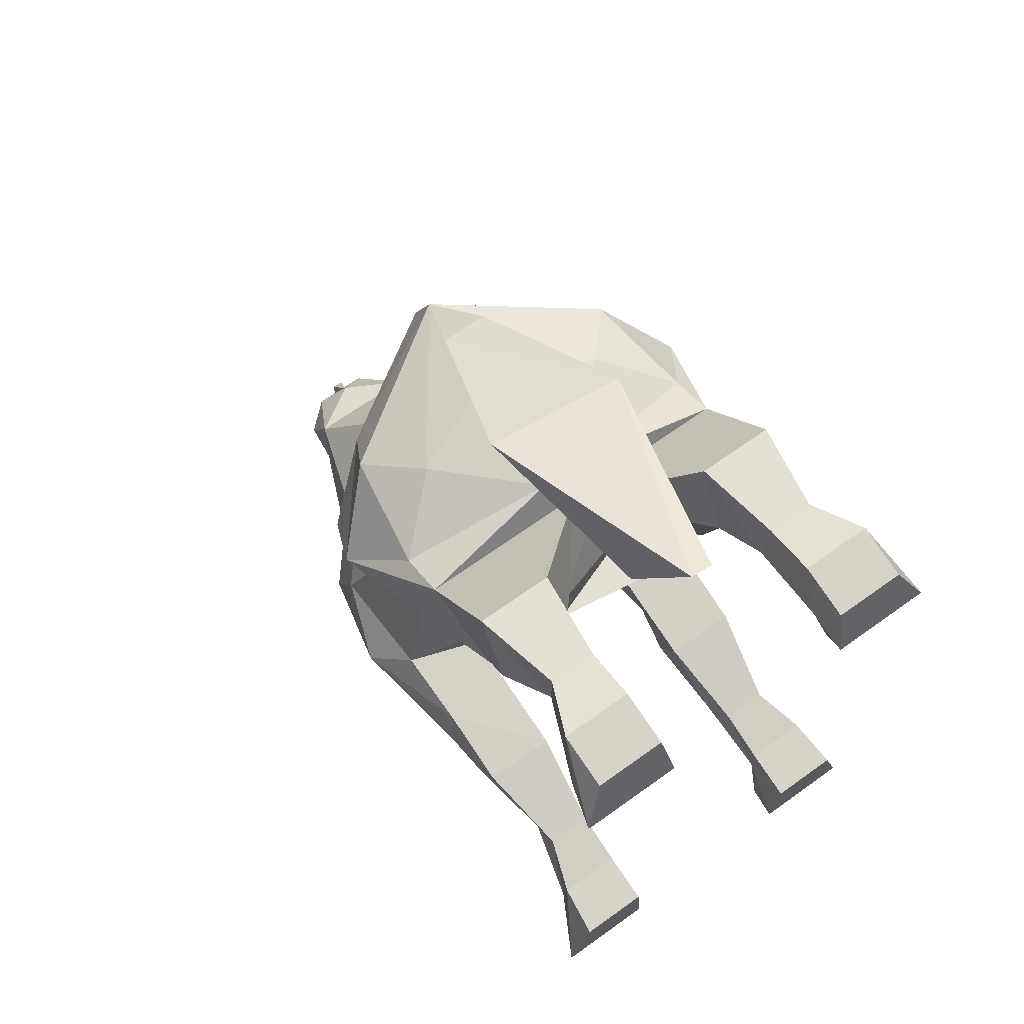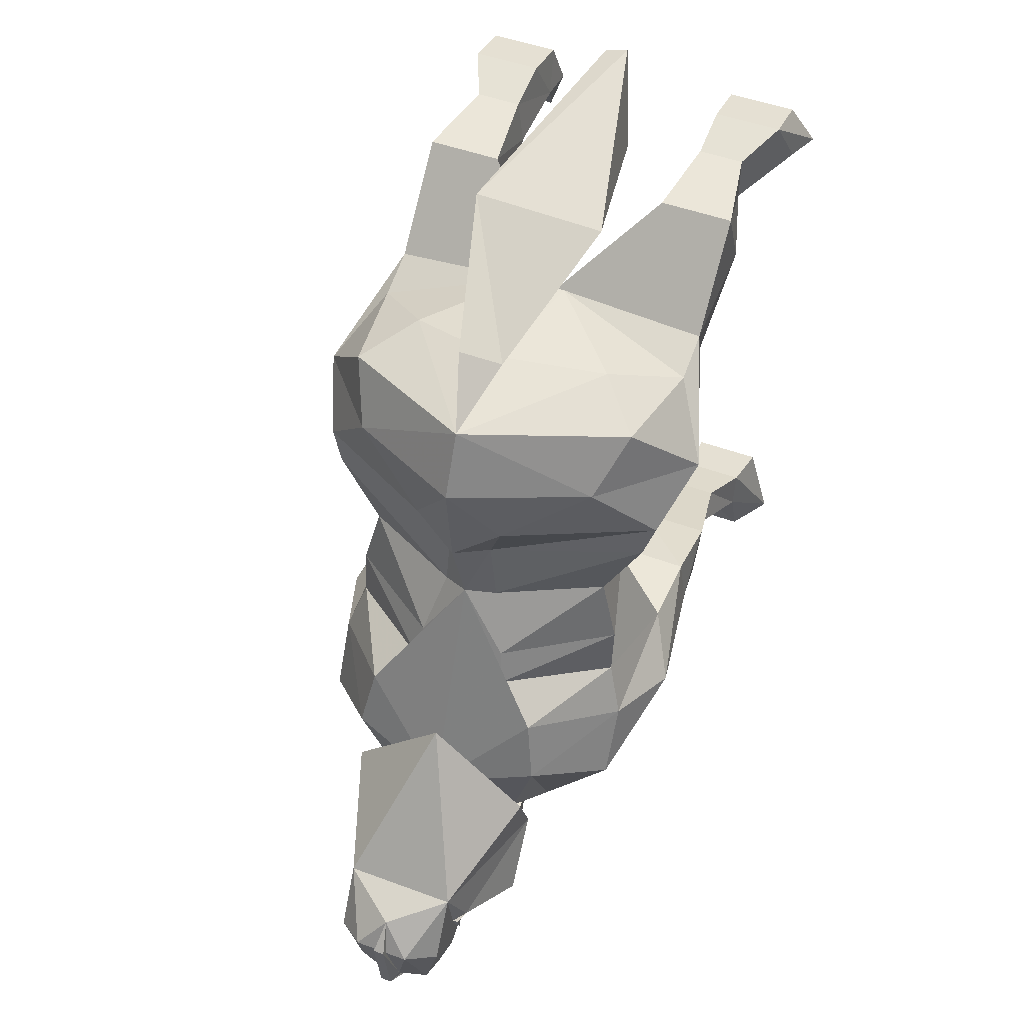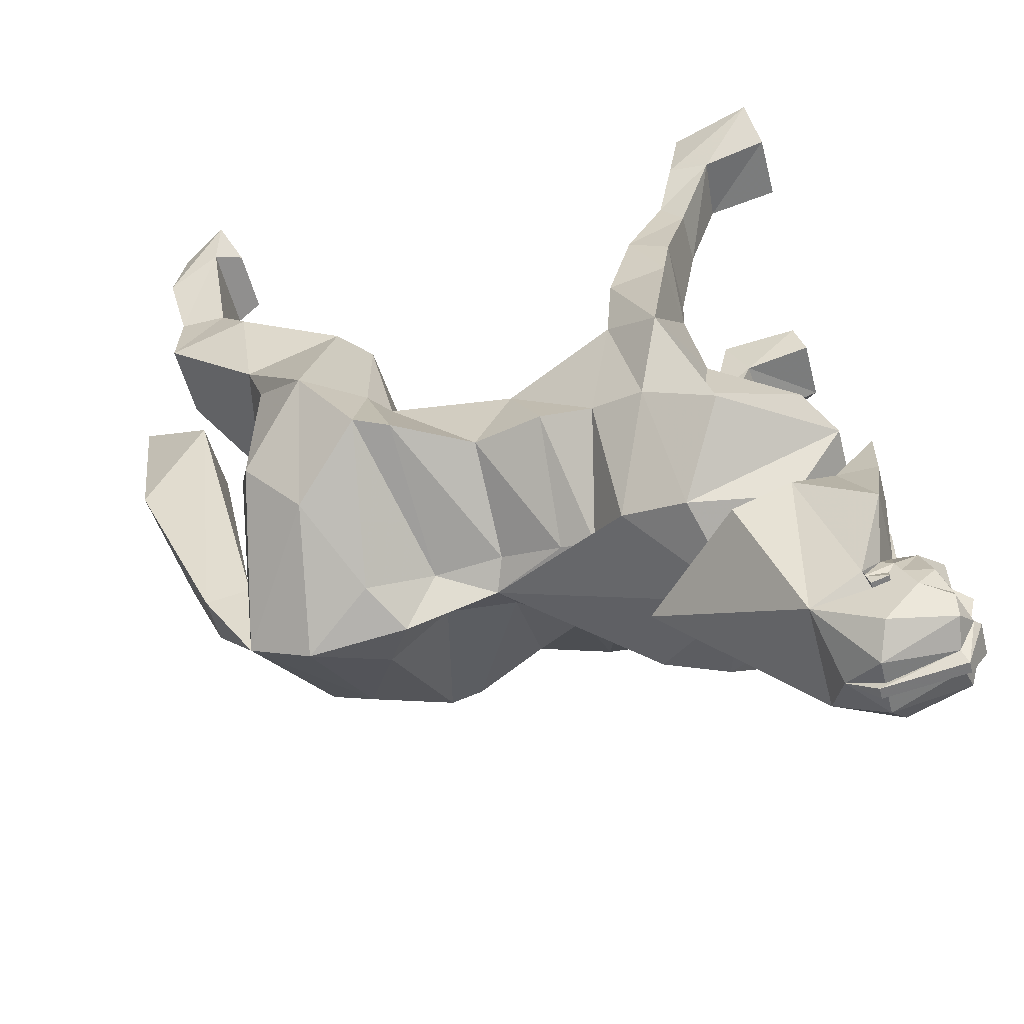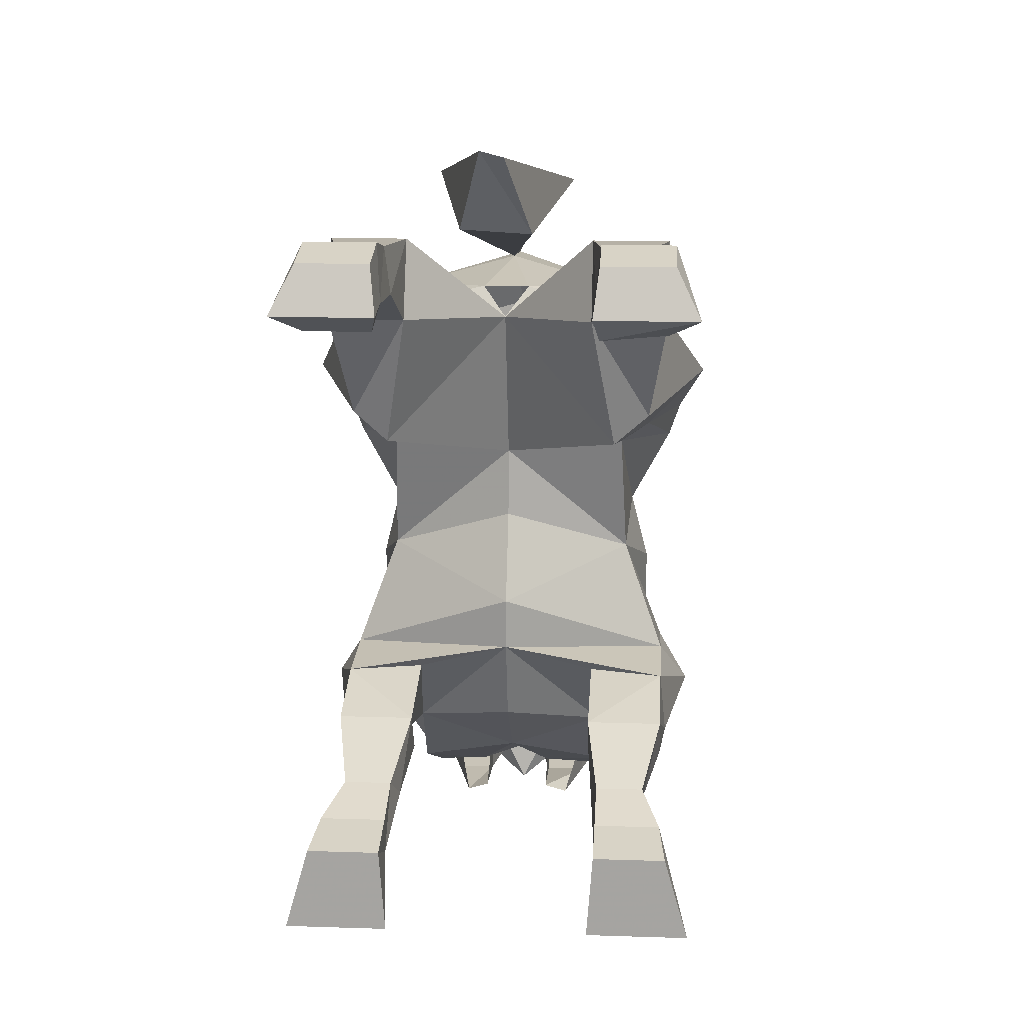
<metadata>
{"format":"obj","ext":"obj","renderer":"f3d","projection":"perspective","resolution":1024,"background":"white","views":[{"elev":67.4,"azim":144.3,"up":"+Z"},{"elev":48.9,"azim":22.3,"up":"+Z"},{"elev":-54.8,"azim":104.5,"up":"+Y"},{"elev":15.9,"azim":-176.2,"up":"+Z"}]}
</metadata>
<code>
v 0 -0.3984 -0.1562
v 0.1328 -0.4844 -0.2969
v 0 -0.4375 -0.2734
v -0.1328 -0.4844 -0.2969
v -0.125 -0.3984 -0.1875
v -0.2266 -0.375 -0.1875
v -0.2266 -0.4844 -0.1797
v 0 -0.3984 -0.08594
v 0.2266 -0.4844 -0.1797
v 0.2266 -0.375 -0.1875
v 0.125 -0.3984 -0.1875
v 0.1406 -0.3672 -0.2734
v 0.2656 -0.5469 -0.25
v 0.1406 -0.5547 -0.2891
v 0.1406 -0.6094 -0.4141
v 0 -0.5469 -0.3672
v -0.1406 -0.6094 -0.4141
v -0.1406 -0.5547 -0.2891
v -0.2656 -0.5469 -0.25
v -0.1406 -0.3672 -0.2734
v -0.125 -0.2656 -0.2188
v -0.2266 -0.2656 -0.2188
v -0.2344 -0.3672 -0.2656
v -0.2266 -0.6562 -0.2188
v -0.2031 -0.6328 -0.1484
v -0.1719 -0.5156 -0.03125
v 0 -0.4531 0.03125
v 0.1719 -0.5156 -0.03125
v 0.2031 -0.6328 -0.1484
v 0.2266 -0.6562 -0.2188
v 0.2344 -0.3672 -0.2656
v 0.2266 -0.2656 -0.2188
v 0.125 -0.2656 -0.2188
v 0.125 -0.2969 -0.2734
v 0.2266 -0.2969 -0.2734
v -0.2266 -0.2969 -0.2734
v -0.125 -0.2969 -0.2734
v -0.1328 -0.1797 -0.2969
v -0.1406 -0.1406 -0.2656
v -0.2031 -0.1406 -0.2656
v -0.2031 -0.1797 -0.2969
v -0.2266 -0.7031 -0.3125
v -0.1406 -0.7969 -0.25
v -0.125 -0.7734 -0.1641
v -0.07031 -0.7422 -0.1172
v -0.2031 -0.625 -0.07812
v -0.1797 -0.6172 0.01562
v -0.1641 -0.4688 0.1406
v 0 -0.4609 0.125
v 0.1641 -0.4688 0.1406
v 0.1797 -0.6172 0.01562
v 0.2031 -0.625 -0.07812
v 0.07031 -0.7422 -0.1172
v 0.125 -0.7734 -0.1641
v 0.1406 -0.7969 -0.25
v 0.2266 -0.7031 -0.3125
v 0.125 -0.6875 -0.4531
v 0.05469 -0.6953 -0.4531
v 0 -0.75 -0.4531
v -0.04688 -0.6953 -0.4531
v -0.125 -0.6875 -0.4531
v -0.1016 -0.7734 -0.3828
v 0 -0.8359 -0.2891
v 0 -0.7109 0.03125
v -0.0625 -0.7266 -0.07031
v -0.03906 -0.6875 0.01562
v -0.2344 -0.6172 0.1172
v -0.2031 -0.4844 0.1641
v -0.1562 -0.2891 0.1797
v 0 -0.3906 0.3359
v 0.1562 -0.2891 0.1797
v 0.2031 -0.4844 0.1641
v 0.2344 -0.6172 0.1172
v 0.03906 -0.6875 0.01562
v 0.0625 -0.7266 -0.07031
v 0.1016 -0.7734 -0.3828
v 0.2031 -0.1797 -0.2969
v 0.2031 -0.1406 -0.2656
v 0.1406 -0.1406 -0.2656
v 0.1328 -0.1797 -0.2969
v 0.2266 -0.07812 -0.3438
v 0.2266 -0.07031 -0.2891
v 0.1406 -0.07031 -0.2891
v 0.1406 -0.07031 -0.3359
v 0.2266 -0.04688 -0.4297
v 0.2656 0 -0.4141
v 0.2344 0 -0.3047
v 0.1406 0 -0.3047
v 0.1328 0 -0.4141
v 0.1406 -0.04688 -0.4297
v 0.07031 -0.7969 -0.4688
v -0.07031 -0.7969 -0.4688
v 0.03125 -0.6875 0.1094
v -0.03125 -0.6875 0.1094
v -0.25 -0.6094 0.1641
v -0.2812 -0.5312 0.2344
v -0.2031 -0.2969 0.2188
v -0.125 -0.2344 0.3594
v -0.125 -0.2812 0.4609
v -0.2266 -0.2812 0.4609
v -0.2266 -0.3906 0.3359
v -0.03125 -0.4141 0.375
v 0.03125 -0.4141 0.375
v 0.2266 -0.3906 0.3359
v 0.2266 -0.2812 0.4609
v 0.125 -0.2812 0.4609
v 0.125 -0.2344 0.3594
v 0.2031 -0.2969 0.2188
v 0.2812 -0.5312 0.2344
v 0.25 -0.6094 0.1641
v 0.0625 -0.7266 0.1953
v 0 -0.75 0.1562
v -0.0625 -0.7266 0.1953
v -0.1719 -0.6641 0.2578
v -0.2031 -0.6016 0.3281
v -0.2266 -0.4531 0.3125
v -0.2266 -0.2344 0.3594
v -0.1328 -0.1641 0.4062
v -0.1406 -0.1641 0.4688
v -0.2031 -0.1641 0.4688
v -0.2031 -0.1641 0.4062
v 0.1719 -0.6641 0.2578
v 0 -0.7656 0.2891
v 0.2031 -0.6016 0.3281
v 0 -0.7266 0.375
v 0.2266 -0.2344 0.3594
v 0.2031 -0.1641 0.4062
v 0.2031 -0.1641 0.4688
v 0.1406 -0.1641 0.4688
v 0.1328 -0.1641 0.4062
v 0.2266 -0.4531 0.3125
v 0.1406 -0.5312 0.3594
v 0 -0.5859 0.3906
v 0.03125 -0.6406 0.4375
v -0.03125 -0.6406 0.4375
v -0.1406 -0.5312 0.3594
v -0.04688 -0.2266 0.4766
v 0.04688 -0.2109 0.4844
v 0.09375 -0.4453 0.5312
v -0.09375 -0.4297 0.5234
v -0.01562 -0.1406 0.5859
v 0.01562 -0.1406 0.5938
v -0.25 -0.05469 0.4141
v -0.1328 -0.05469 0.4141
v -0.2344 -0.09375 0.4844
v -0.2656 0 0.4062
v -0.2266 -0.03125 0.3828
v -0.1406 -0.03125 0.375
v -0.1328 0 0.4062
v -0.1406 -0.02344 0.4688
v -0.1406 -0.09375 0.4844
v 0.1328 -0.05469 0.4141
v 0.25 -0.05469 0.4141
v 0.2344 -0.09375 0.4844
v 0.1406 -0.09375 0.4844
v -0.2344 -0.02344 0.4688
v 0.2656 0 0.4062
v 0.2344 -0.02344 0.4688
v 0.1406 -0.02344 0.4688
v 0.1328 0 0.4062
v 0.1406 -0.03125 0.3828
v 0.2266 -0.03125 0.3828
v -0.2266 -0.07812 -0.3438
v -0.1406 -0.07031 -0.3359
v -0.2266 -0.07031 -0.2891
v -0.2656 0 -0.4141
v -0.2266 -0.04688 -0.4297
v -0.1406 -0.04688 -0.4297
v -0.1328 0 -0.4141
v -0.1406 0 -0.3047
v -0.1406 -0.07031 -0.2891
v -0.2344 0 -0.3047
v 0.02344 -1 -0.5703
v -0.02344 -1 -0.5703
v -0.02344 -0.9922 -0.5625
v 0.02344 -0.9922 -0.5625
v 0.007812 -1.047 -0.5469
v -0.007812 -1.047 -0.5469
v -0.01562 -1.031 -0.5391
v -0.05469 -1.016 -0.5469
v -0.0625 -0.9844 -0.5469
v -0.02344 -0.9844 -0.5469
v 0 -0.9844 -0.5547
v 0.02344 -0.9844 -0.5469
v 0.0625 -0.9844 -0.5469
v 0.05469 -1.016 -0.5469
v 0.01562 -1.031 -0.5391
v 0.007812 -1.062 -0.4375
v -0.007812 -1.062 -0.4375
v -0.007812 -1.055 -0.4453
v -0.03906 -1.055 -0.4453
v -0.07812 -1.023 -0.4609
v -0.07812 -0.9688 -0.5078
v -0.04688 -0.9609 -0.5469
v -0.02344 -0.9688 -0.5469
v -0.007812 -0.9609 -0.5469
v 0 -0.9531 -0.5625
v 0.007812 -0.9609 -0.5469
v 0.02344 -0.9688 -0.5469
v 0.04688 -0.9609 -0.5469
v 0.07812 -0.9688 -0.5078
v 0.07812 -1.023 -0.4609
v 0.03906 -1.055 -0.4453
v 0.007812 -1.055 -0.4453
v 0 -1.031 -0.3984
v -0.07812 -0.9766 -0.375
v -0.07812 -0.9609 -0.4531
v -0.07812 -0.9531 -0.4766
v -0.07812 -0.9375 -0.4922
v -0.0625 -0.9297 -0.5312
v -0.03125 -0.9453 -0.5469
v -0.03125 -0.9531 -0.5469
v 0.1328 -0.7891 -0.3828
v 0.07812 -0.9766 -0.375
v 0.09375 -0.9453 -0.4453
v 0.1328 -0.8516 -0.4844
v 0.1016 -0.75 -0.4375
v 0.1016 -0.75 -0.4922
v 0.07812 -0.6562 -0.4922
v 0.04688 -0.75 -0.4922
v 0.04688 -0.6406 -0.4766
v 0.04688 -0.75 -0.4375
v 0.02344 -0.8516 -0.4844
v 0.03125 -0.8125 -0.4766
v 0.1328 -0.8203 -0.3047
v 0 -0.8281 -0.1719
v 0.07812 -0.9609 -0.4531
v 0.08594 -0.9609 -0.4531
v 0.08594 -0.9453 -0.4453
v 0.07812 -0.9141 -0.4688
v -0.09375 -0.9453 -0.4453
v -0.1328 -0.7891 -0.3828
v -0.1328 -0.8516 -0.4844
v -0.07812 -0.9141 -0.4688
v -0.08594 -0.9453 -0.4453
v -0.08594 -0.9609 -0.4531
v -0.1328 -0.8203 -0.3047
v -0.02344 -0.8516 -0.4844
v -0.1016 -0.75 -0.4922
v -0.04688 -0.75 -0.4922
v -0.03125 -0.8125 -0.4766
v -0.04688 -0.75 -0.4375
v -0.04688 -0.6406 -0.4766
v -0.07812 -0.6562 -0.4922
v -0.1016 -0.75 -0.4375
v 0.07812 -0.9375 -0.4922
v 0.07812 -0.9531 -0.4766
v 0.0625 -0.9297 -0.5312
v 0.04688 -0.875 -0.5156
v 0.07812 -0.9219 -0.4844
v 0.07812 -0.9375 -0.4766
v 0.08594 -0.9531 -0.4766
v -0.07812 -0.9375 -0.4766
v -0.07812 -0.9219 -0.4844
v -0.04688 -0.875 -0.5156
v -0.01562 -0.9141 -0.5469
v 0.03125 -0.9531 -0.5469
v 0.03125 -0.9453 -0.5469
v 0.01562 -0.9141 -0.5469
v 0 -0.8438 -0.5469
v 0.03125 -0.8516 -0.4844
v 0 -0.9219 -0.5703
v -0.08594 -0.9531 -0.4766
v -0.03125 -0.8516 -0.4844
v 0.04688 -0.8984 -0.3828
v -0.04688 -0.8984 -0.3828
f 1 2 3
f 1 3 4
f 1 4 5
f 1 5 6
f 1 6 7
f 1 7 8
f 1 8 9
f 1 9 10
f 1 10 11
f 1 11 2
f 2 11 12
f 2 12 13
f 2 13 14
f 4 18 19
f 4 19 20
f 4 20 5
f 5 20 21
f 5 21 6
f 6 21 22
f 6 22 23
f 6 23 19
f 6 19 7
f 7 19 24
f 7 24 25
f 7 25 26
f 7 26 8
f 8 26 27
f 8 27 28
f 8 28 9
f 9 28 29
f 9 29 30
f 9 30 13
f 9 13 10
f 10 13 31
f 10 31 32
f 10 32 33
f 10 33 11
f 11 33 12
f 12 33 34
f 12 34 35
f 12 35 31
f 12 31 13
f 22 36 23
f 23 36 20
f 23 20 19
f 21 20 37
f 21 37 38
f 21 38 39
f 21 39 40
f 21 40 22
f 22 40 41
f 22 41 36
f 36 41 38
f 36 38 37
f 36 37 20
f 18 42 19
f 19 42 24
f 24 42 43
f 24 43 44
f 24 44 25
f 25 44 45
f 25 45 46
f 25 46 26
f 26 46 47
f 26 47 48
f 26 48 49
f 26 49 27
f 27 49 28
f 28 49 50
f 28 50 51
f 28 51 52
f 28 52 29
f 29 52 53
f 29 53 54
f 29 54 30
f 30 54 55
f 30 55 56
f 30 56 13
f 13 56 14
f 43 63 44
f 44 63 64
f 44 64 45
f 45 64 65
f 45 65 46
f 46 65 47
f 47 65 66
f 47 66 67
f 47 67 48
f 48 67 68
f 48 68 69
f 48 69 49
f 49 69 70
f 49 70 71
f 49 71 50
f 50 71 72
f 50 72 73
f 50 73 51
f 51 73 74
f 51 74 75
f 51 75 52
f 52 75 53
f 53 75 64
f 53 64 54
f 54 64 63
f 54 63 55
f 31 35 32
f 32 35 77
f 32 77 78
f 32 78 33
f 33 78 79
f 33 79 80
f 33 80 34
f 34 80 35
f 35 80 77
f 77 80 81
f 77 81 78
f 78 81 82
f 78 82 83
f 78 83 79
f 79 83 84
f 79 84 80
f 80 84 81
f 73 93 74
f 74 93 64
f 74 64 75
f 64 66 65
f 66 64 94
f 66 94 67
f 67 94 95
f 67 95 68
f 68 95 96
f 68 96 69
f 69 96 97
f 69 97 98
f 69 98 70
f 70 98 99
f 70 99 100
f 70 100 101
f 70 101 102
f 70 102 49
f 70 49 103
f 70 103 104
f 70 104 105
f 70 105 106
f 70 106 107
f 70 107 71
f 71 107 108
f 71 108 109
f 71 109 72
f 72 109 110
f 72 110 73
f 73 110 93
f 93 110 111
f 93 111 112
f 93 112 64
f 64 112 94
f 94 112 113
f 94 113 95
f 95 113 114
f 95 114 96
f 96 114 115
f 96 115 116
f 96 116 101
f 96 101 97
f 97 101 117
f 97 117 98
f 98 117 118
f 98 118 99
f 99 118 119
f 99 119 120
f 99 120 100
f 100 120 121
f 100 121 117
f 100 117 101
f 122 123 111
f 122 111 110
f 122 110 109
f 122 109 124
f 122 124 125
f 122 125 123
f 123 125 114
f 123 114 113
f 123 113 112
f 123 112 111
f 104 109 108
f 104 108 126
f 104 126 105
f 105 126 127
f 105 127 128
f 105 128 106
f 106 128 129
f 106 129 130
f 106 130 107
f 107 130 126
f 107 126 108
f 103 131 104
f 104 131 109
f 109 131 124
f 124 131 132
f 124 132 125
f 125 132 133
f 125 133 134
f 125 134 135
f 125 135 133
f 125 133 136
f 125 136 115
f 125 115 114
f 103 132 131
f 132 103 133
f 133 103 102
f 133 102 133
f 101 116 102
f 102 116 136
f 102 136 133
f 115 136 116
f 143 144 118
f 143 118 121
f 143 121 120
f 143 120 145
f 144 151 119
f 144 119 118
f 151 145 120
f 151 120 119
f 121 118 117
f 130 152 153
f 130 153 127
f 130 127 126
f 153 128 127
f 128 153 154
f 128 154 155
f 128 155 129
f 129 155 152
f 129 152 130
f 163 164 38
f 163 38 41
f 163 41 40
f 163 40 165
f 164 171 39
f 164 39 38
f 171 165 40
f 171 40 39
f 2 14 15
f 2 15 16
f 2 16 3
f 3 16 4
f 4 16 17
f 4 17 18
f 14 56 57
f 14 57 15
f 15 57 58
f 15 58 16
f 16 58 59
f 16 59 60
f 16 60 17
f 17 60 61
f 17 61 18
f 18 61 42
f 42 61 43
f 43 61 62
f 43 62 63
f 55 63 76
f 55 76 57
f 55 57 56
f 81 84 85
f 81 85 86
f 81 86 82
f 82 86 87
f 82 87 83
f 83 87 88
f 83 88 84
f 84 88 89
f 84 89 90
f 84 90 85
f 85 90 86
f 86 90 89
f 86 89 88
f 86 88 87
f 57 76 58
f 58 76 59
f 59 62 60
f 60 62 61
f 133 133 137
f 133 137 138
f 133 138 134
f 134 138 139
f 134 139 140
f 134 140 135
f 135 140 137
f 135 137 133
f 137 141 142
f 137 142 138
f 138 142 139
f 139 142 140
f 140 142 141
f 140 141 137
f 143 145 146
f 143 146 147
f 143 147 144
f 144 147 148
f 144 148 149
f 144 149 150
f 144 150 151
f 146 145 156
f 146 156 150
f 146 150 149
f 146 149 148
f 146 148 147
f 156 145 151
f 156 151 150
f 154 153 157
f 154 157 158
f 154 158 155
f 155 158 159
f 155 159 152
f 152 159 160
f 152 160 161
f 152 161 162
f 152 162 153
f 153 162 157
f 157 162 161
f 157 161 160
f 157 160 159
f 157 159 158
f 163 165 166
f 163 166 167
f 163 167 164
f 164 167 168
f 164 168 169
f 164 169 170
f 164 170 171
f 166 165 172
f 166 172 170
f 166 170 169
f 166 169 168
f 166 168 167
f 172 165 171
f 172 171 170
f 59 76 91
f 59 91 92
f 59 92 62
f 92 266 63
f 92 63 62
f 91 76 63
f 91 63 265
f 265 63 266
f 173 174 175
f 173 175 176
f 173 176 177
f 173 177 174
f 174 177 178
f 174 178 175
f 175 178 179
f 175 183 176
f 176 187 177
f 177 187 188
f 177 188 178
f 178 188 189
f 178 189 179
f 179 189 190
f 187 204 188
f 188 204 205
f 188 205 189
f 189 205 190
f 175 179 180
f 175 180 181
f 176 185 186
f 176 186 187
f 179 190 191
f 179 191 180
f 180 191 192
f 180 192 193
f 180 193 181
f 185 201 186
f 186 201 202
f 186 202 203
f 186 203 187
f 187 203 204
f 190 205 191
f 191 205 206
f 191 206 192
f 192 206 207
f 192 207 208
f 192 208 193
f 193 208 209
f 213 214 215
f 213 215 216
f 213 216 217
f 217 216 218
f 217 218 219
f 219 218 220
f 219 220 221
f 221 220 222
f 222 220 223
f 222 223 224
f 213 225 214
f 214 225 226
f 214 226 206
f 214 206 205
f 214 205 203
f 214 203 202
f 214 202 227
f 214 227 215
f 215 230 216
f 216 230 223
f 216 223 220
f 216 220 218
f 231 206 232
f 231 232 233
f 231 233 234
f 231 207 206
f 206 237 232
f 237 206 226
f 233 238 234
f 238 233 239
f 238 239 240
f 238 240 241
f 241 240 242
f 242 240 243
f 243 240 239
f 243 239 244
f 244 239 245
f 245 239 233
f 245 233 232
f 246 247 201
f 246 251 247
f 247 227 202
f 247 202 201
f 253 209 208
f 204 203 205
f 175 181 182
f 175 182 183
f 176 183 184
f 176 184 185
f 181 193 194
f 181 194 182
f 182 194 195
f 182 195 196
f 182 196 183
f 183 196 197
f 183 197 198
f 183 198 184
f 184 198 199
f 184 199 200
f 184 200 185
f 185 200 201
f 193 209 210
f 193 210 194
f 194 210 211
f 194 211 212
f 215 227 228
f 215 228 229
f 215 229 230
f 231 234 235
f 231 235 236
f 231 236 207
f 246 201 248
f 246 248 249
f 246 249 250
f 246 250 251
f 247 251 251
f 247 251 252
f 247 252 227
f 253 208 253
f 253 253 254
f 253 254 209
f 209 254 255
f 209 255 210
f 210 255 256
f 210 256 211
f 211 256 196
f 211 196 212
f 257 198 258
f 257 258 200
f 200 258 248
f 200 248 201
f 248 259 249
f 249 259 260
f 249 260 261
f 249 261 250
f 250 261 230
f 250 230 229
f 250 229 251
f 250 251 251
f 198 259 258
f 258 259 248
f 198 197 262
f 198 262 259
f 262 197 196
f 262 196 256
f 252 229 228
f 252 228 227
f 229 252 251
f 236 235 263
f 236 263 207
f 207 263 208
f 208 263 253
f 253 263 235
f 253 235 254
f 254 235 234
f 254 234 264
f 254 264 255
f 255 264 260
f 255 260 256
f 256 260 259
f 91 265 261
f 91 261 92
f 92 261 264
f 92 264 266
f 264 261 260
f 194 212 196
f 194 196 195
f 257 200 198
f 200 199 198

</code>
